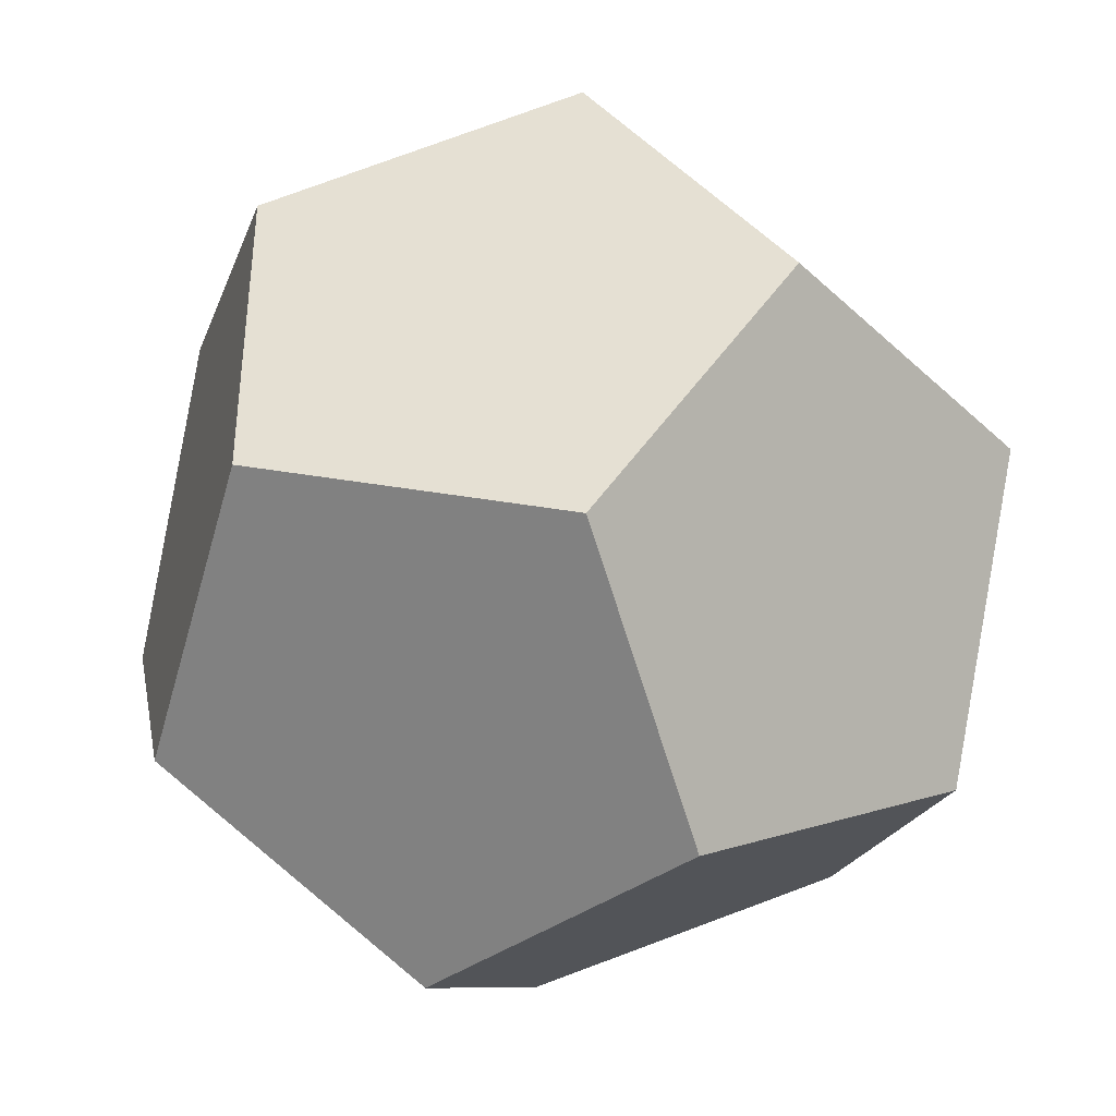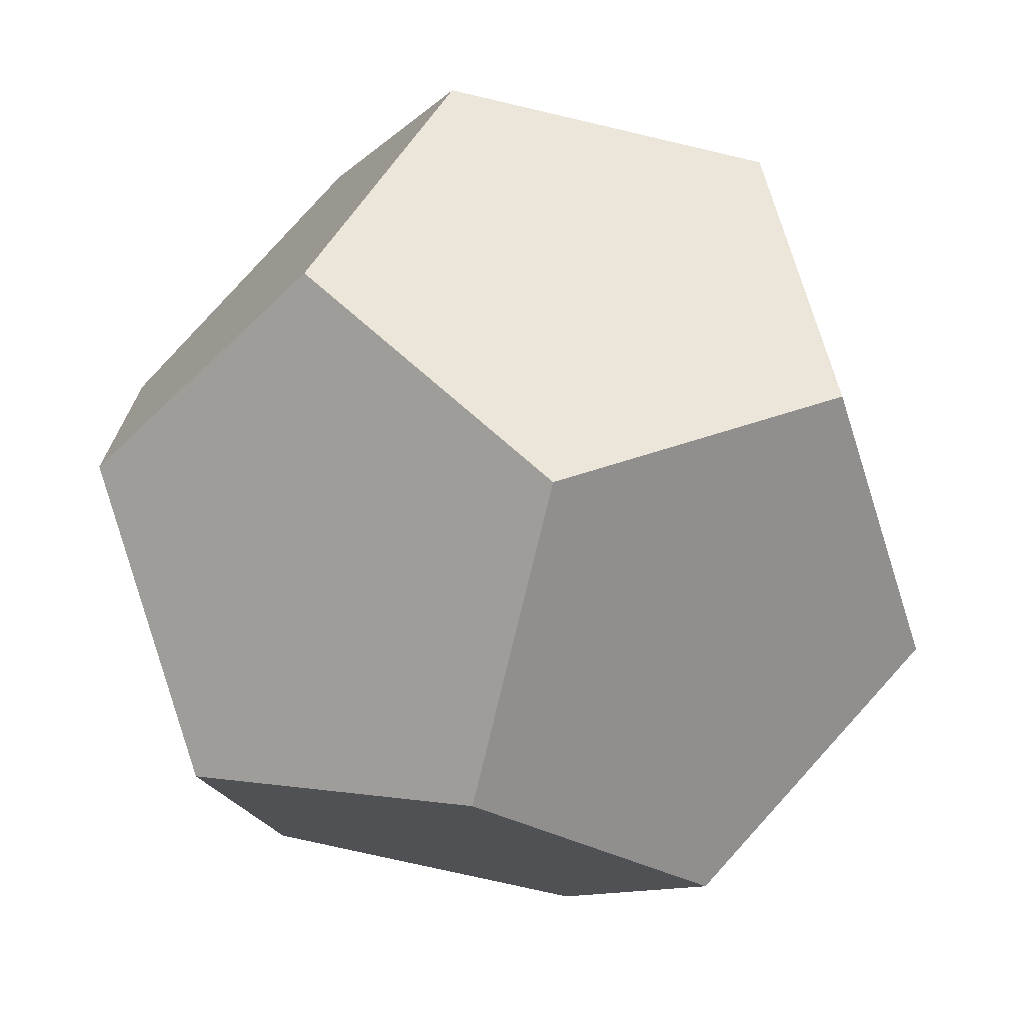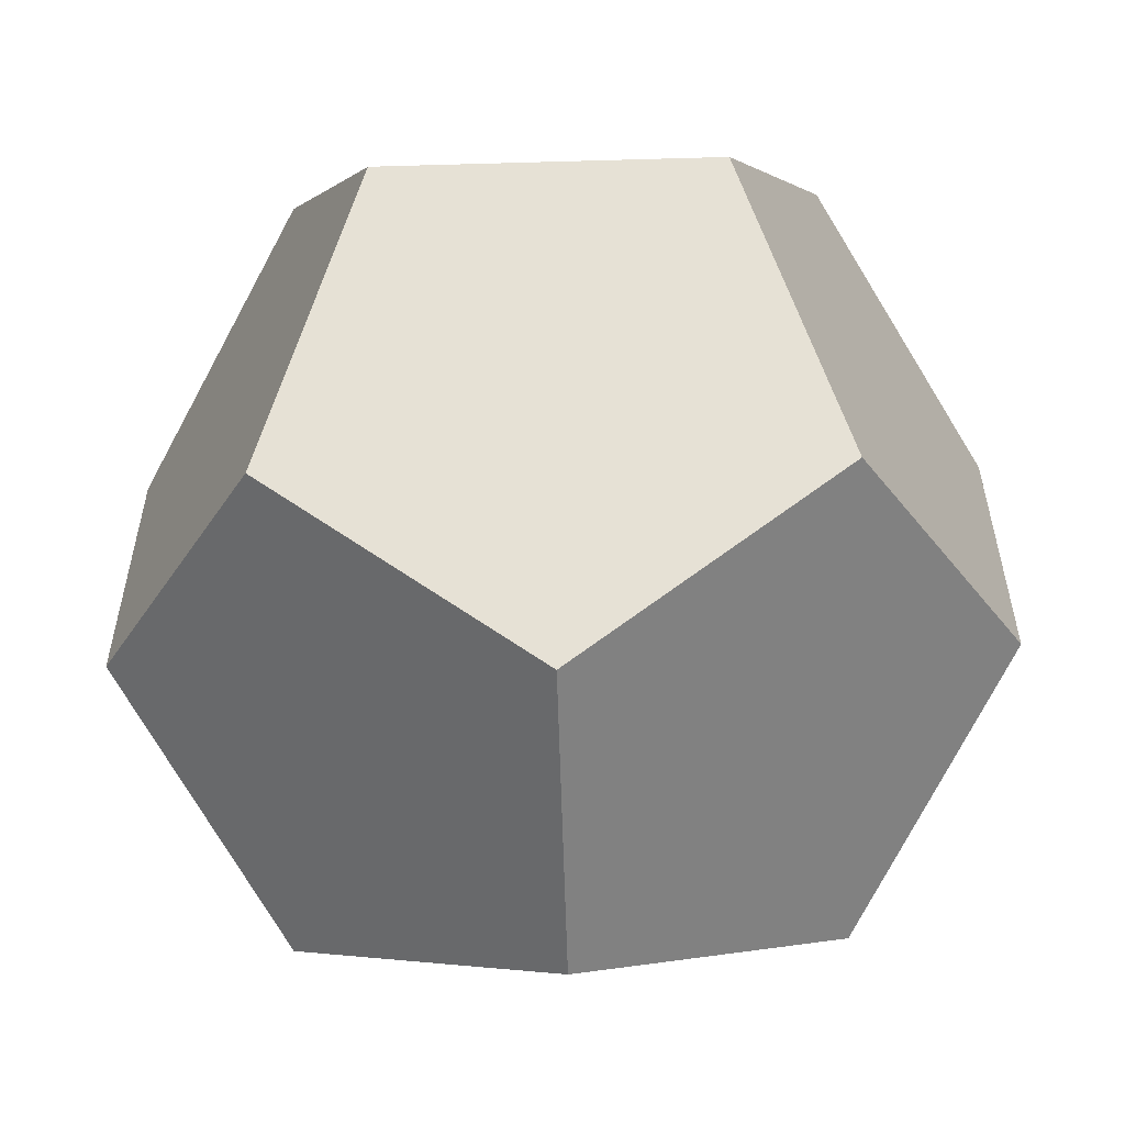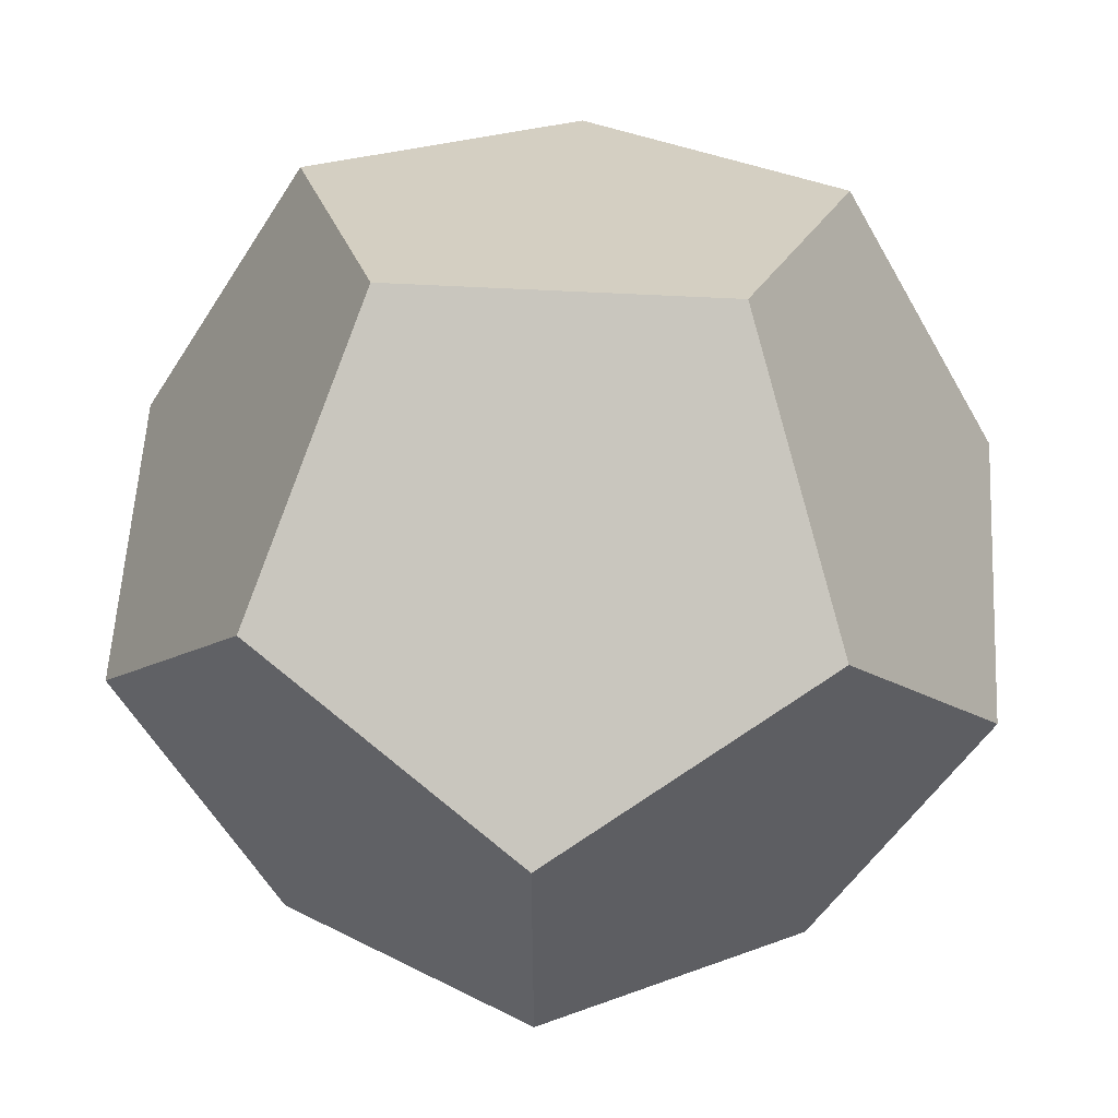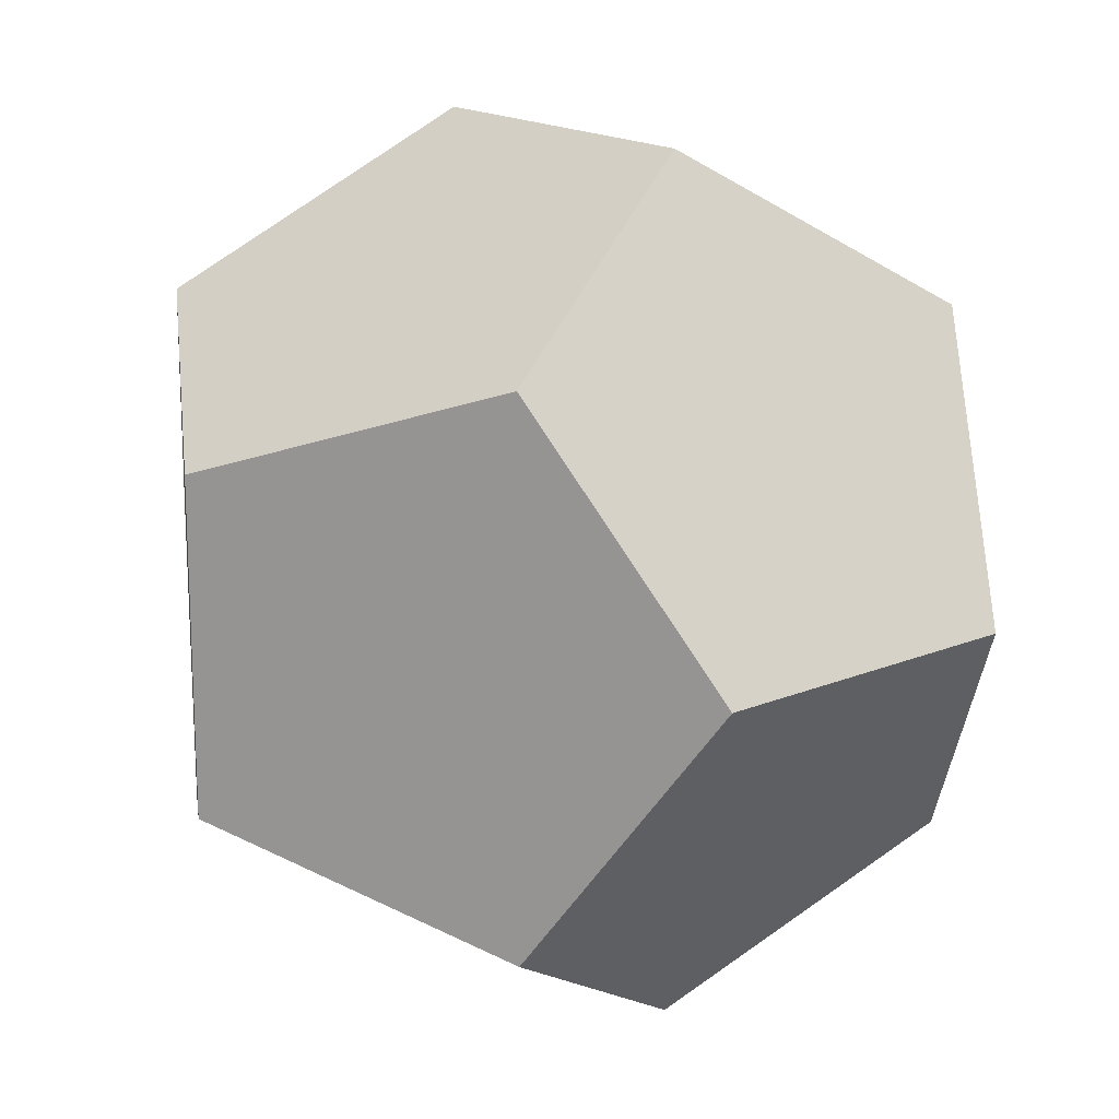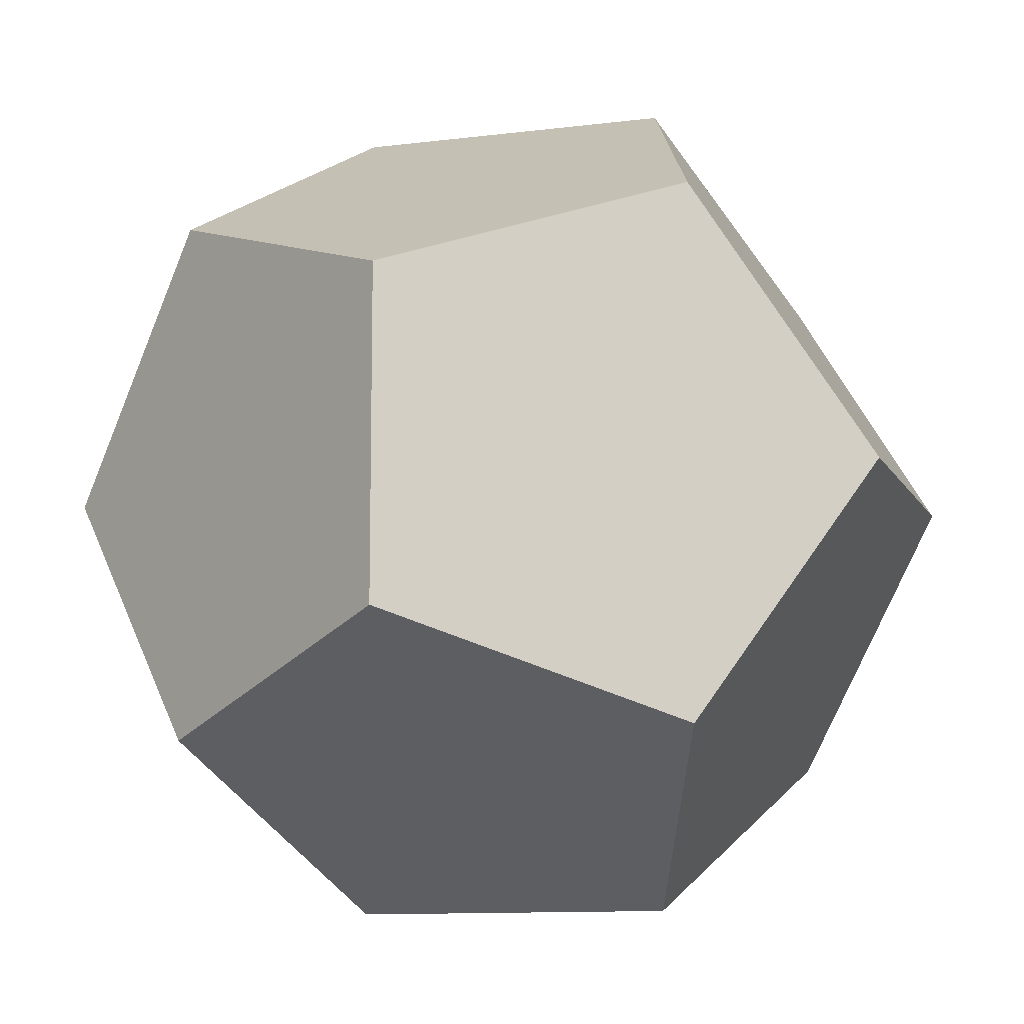
<metadata>
{"format":"obj","ext":"obj","renderer":"f3d","projection":"perspective","resolution":1024,"background":"white","views":[{"elev":-40.0,"azim":41.4,"up":"+Z"},{"elev":-73.0,"azim":-13.2,"up":"+Y"},{"elev":-57.9,"azim":91.7,"up":"+Z"},{"elev":57.2,"azim":93.2,"up":"+Y"},{"elev":17.4,"azim":140.5,"up":"+Y"},{"elev":-10.7,"azim":17.8,"up":"+Z"}]}
</metadata>
<code>
v 128.1 -4.985 -57
v 128.1 4.985 -57
v 120 0 -70.05
v 123.1 8.066 -65.07
v 123.1 -8.066 -65.07
v 120 0 -43.95
v 123.1 -8.066 -48.93
v 123.1 8.066 -48.93
v 101.9 -4.985 -57
v 101.9 4.985 -57
v 110 0 -43.95
v 106.9 -8.066 -48.93
v 106.9 8.066 -48.93
v 110 0 -70.05
v 106.9 8.066 -65.07
v 106.9 -8.066 -65.07
v 115 -13.05 -52.01
v 115 13.05 -52.01
v 115 13.05 -61.99
v 115 -13.05 -61.99
f 1 5 3 4 2
f 8 6 7 1 2
f 1 7 17 20 5
f 6 11 12 17 7
f 17 12 9 16 20
f 5 20 16 14 3
f 3 14 15 19 4
f 2 4 19 18 8
f 8 18 13 11 6
f 9 12 11 13 10
f 10 13 18 19 15
f 10 15 14 16 9

</code>
